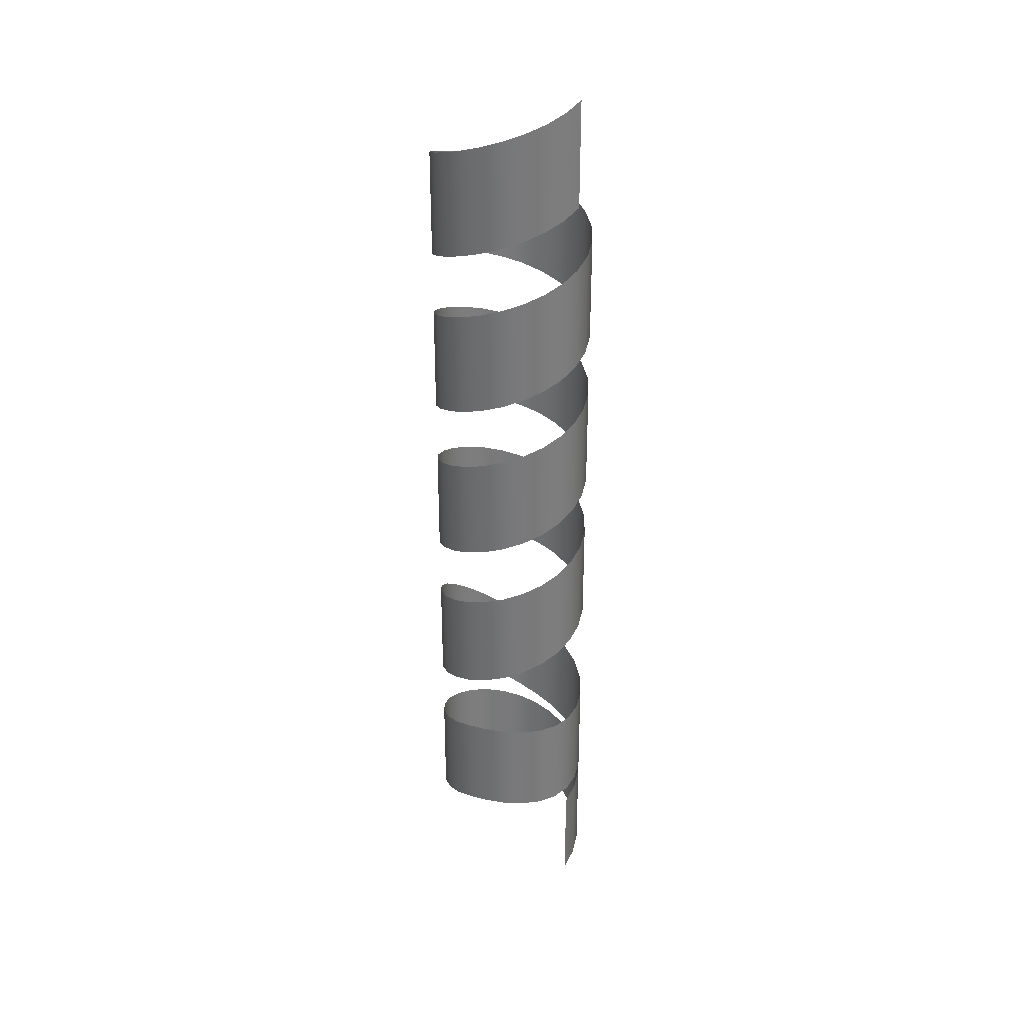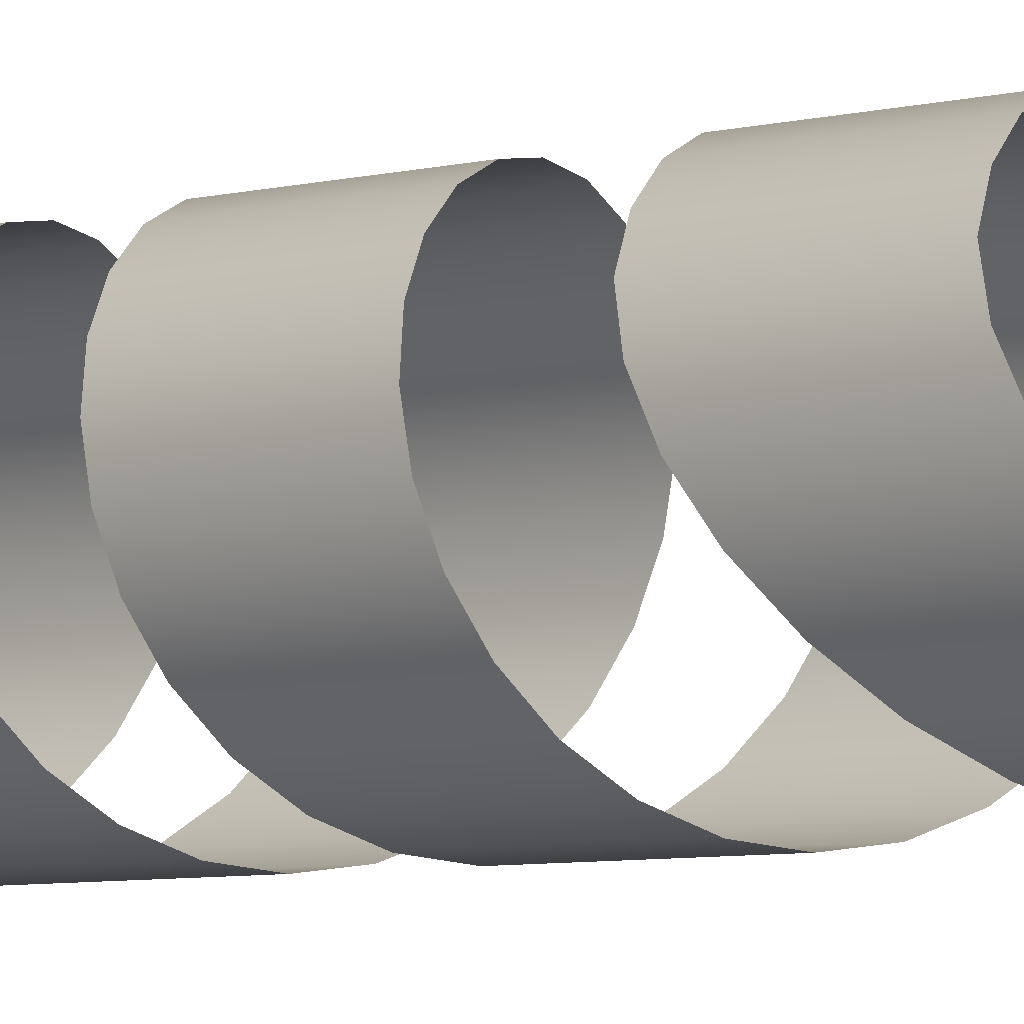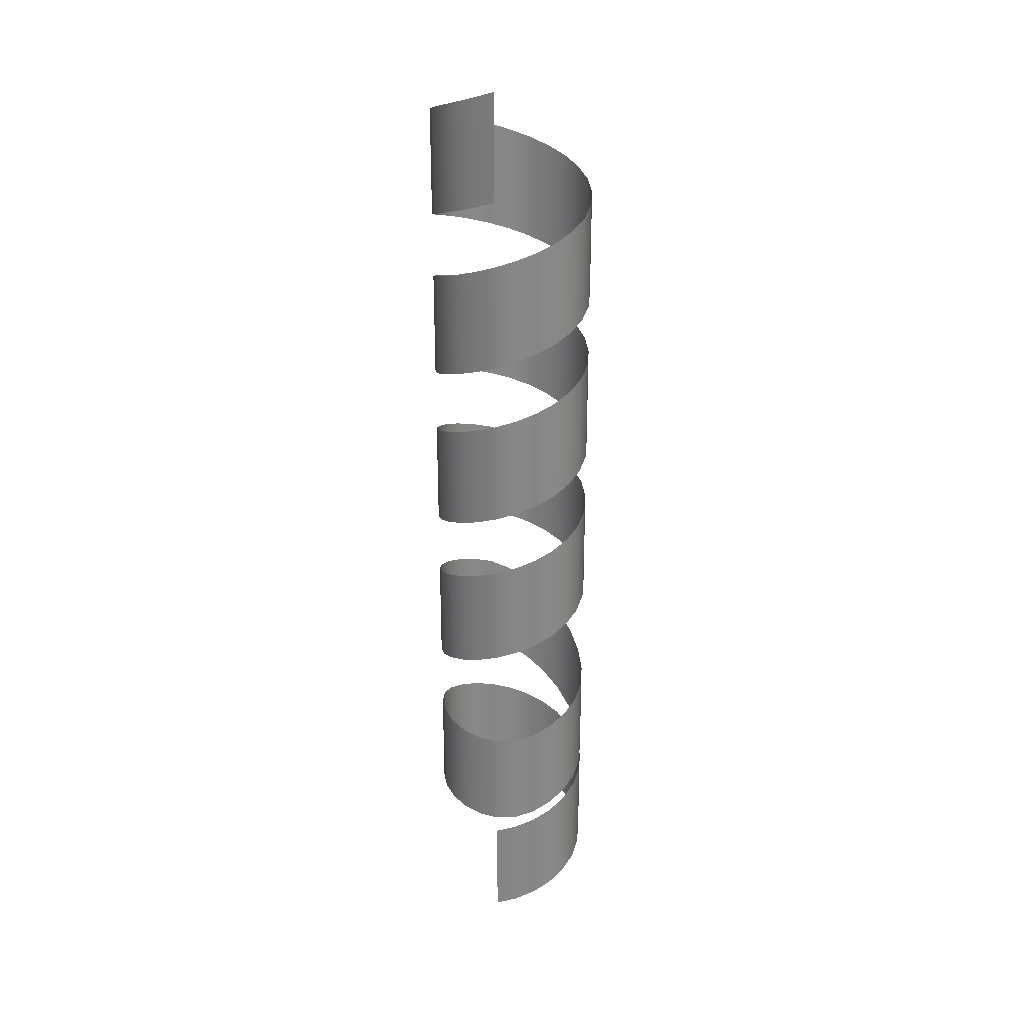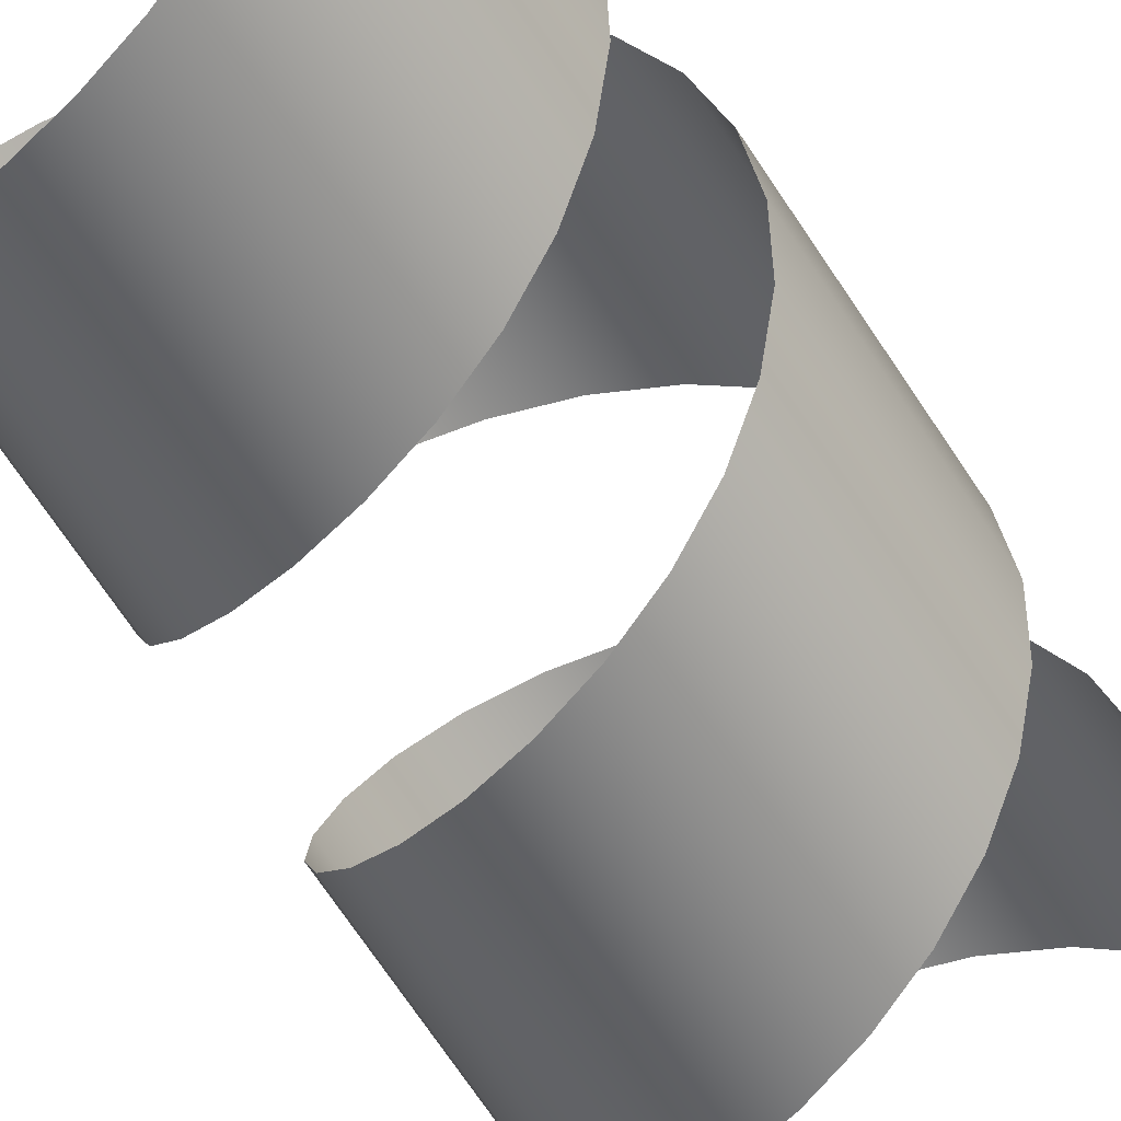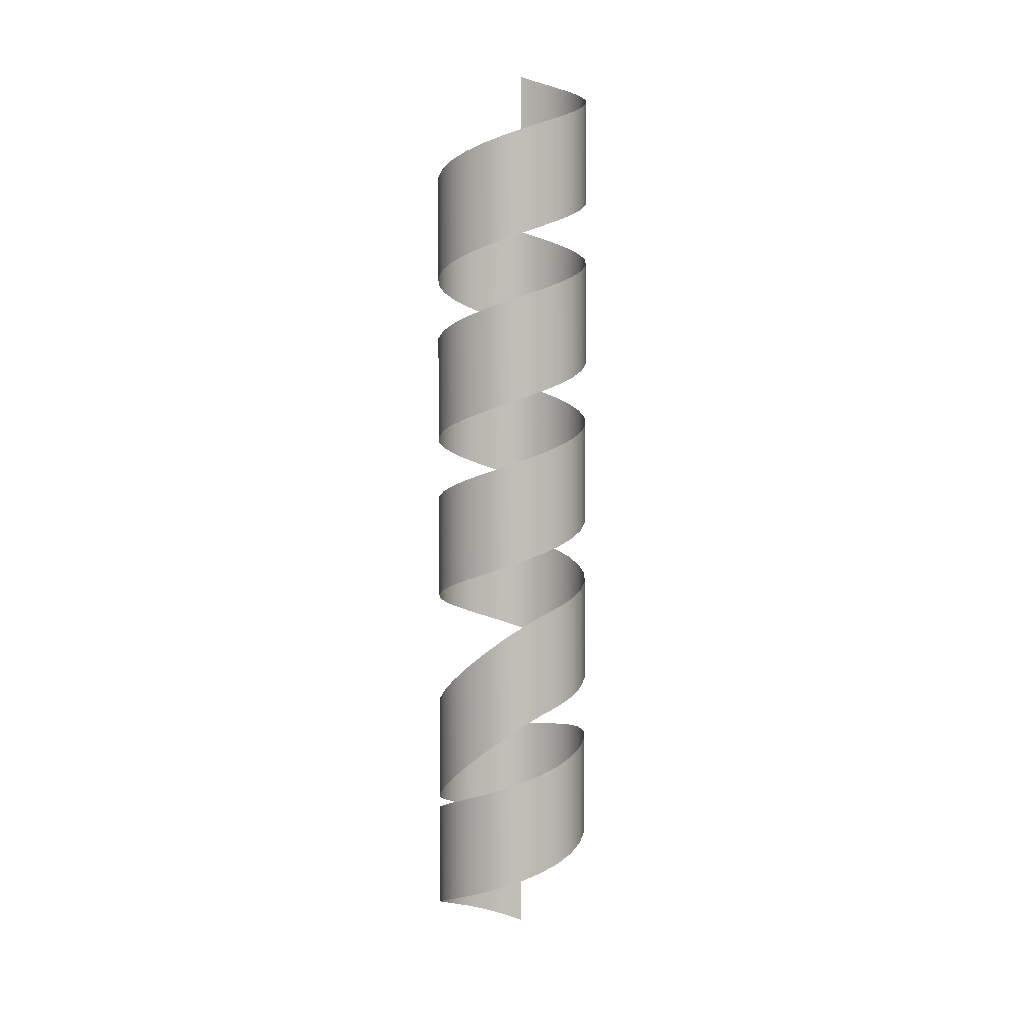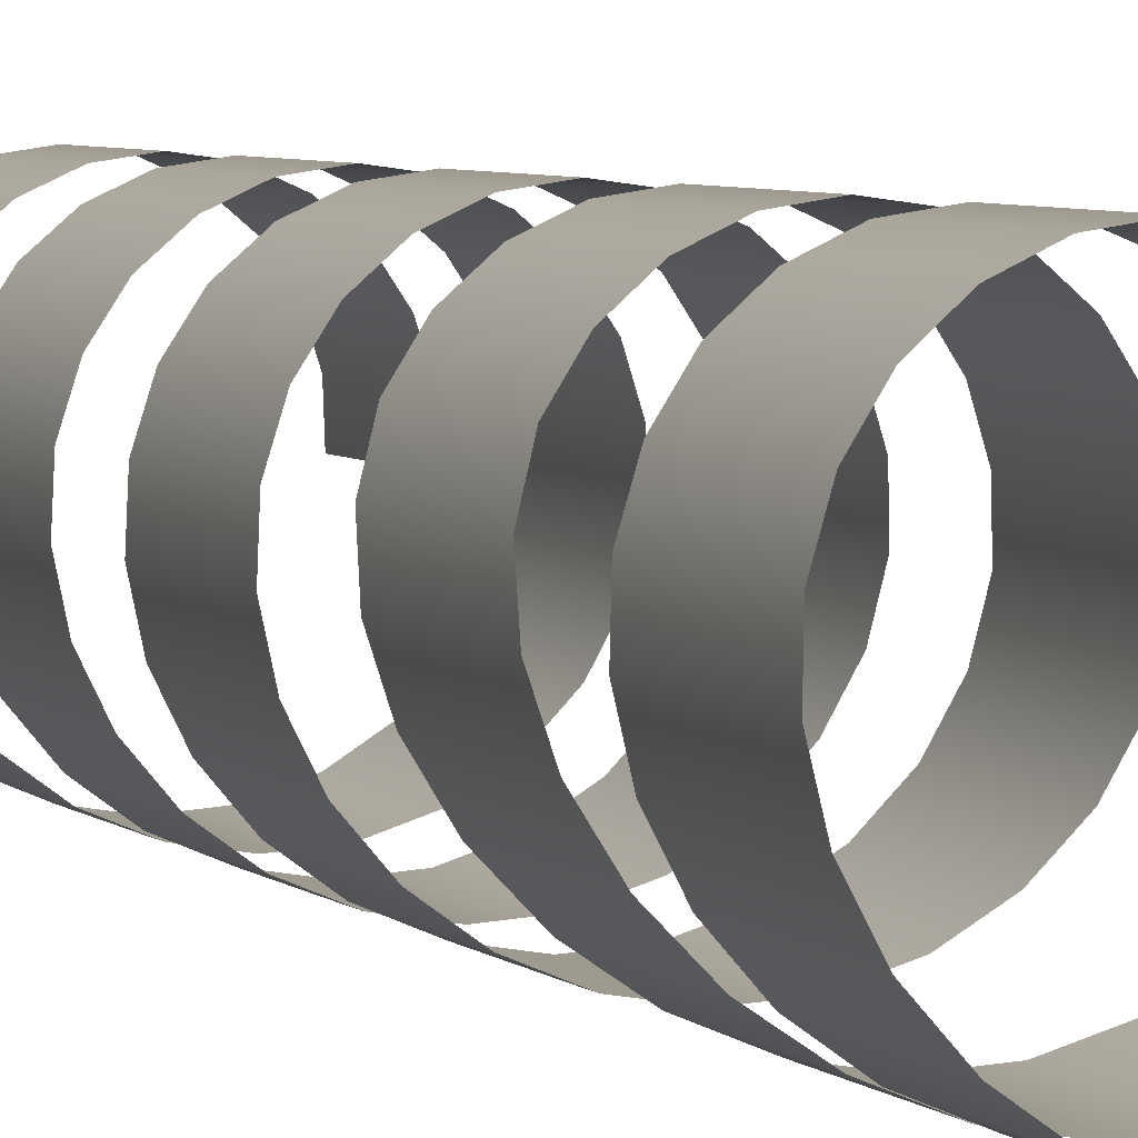
<metadata>
{"format":"obj","ext":"obj","renderer":"f3d","projection":"perspective","resolution":1024,"background":"white","views":[{"elev":32.5,"azim":36.8,"up":"+Y"},{"elev":-4.6,"azim":-43.5,"up":"+Z"},{"elev":27.9,"azim":102.3,"up":"+Y"},{"elev":-57.5,"azim":-149.3,"up":"+Z"},{"elev":4.6,"azim":-82.9,"up":"+Y"},{"elev":3.5,"azim":-16.8,"up":"+Z"}]}
</metadata>
<code>
o Spiral.007
v 0.2524 1.897 -0.9597
v 0.25 1.904 -0.9776
v 0.2431 1.91 -0.9942
v 0.2322 1.916 -1.009
v 0.2179 1.922 -1.019
v 0.2012 1.928 -1.026
v 0.1834 1.934 -1.029
v 0.1655 1.94 -1.026
v 0.1489 1.947 -1.019
v 0.1346 1.953 -1.009
v 0.1237 1.959 -0.9942
v 0.1168 1.965 -0.9776
v 0.1144 1.971 -0.9597
v 0.1168 1.977 -0.9419
v 0.1237 1.983 -0.9253
v 0.1346 1.99 -0.911
v 0.1489 1.996 -0.9
v 0.1655 2.002 -0.8931
v 0.1834 2.007 -0.8908
v 0.2012 2.01 -0.8931
v 0.2179 2.01 -0.9
v 0.2322 2.009 -0.911
v 0.2431 2.007 -0.9253
v 0.25 2.006 -0.9419
v 0.2524 2.005 -0.9597
v 0.25 2.007 -0.9776
v 0.2431 2.011 -0.9942
v 0.2322 2.017 -1.009
v 0.2179 2.024 -1.019
v 0.2012 2.03 -1.026
v 0.1834 2.036 -1.029
v 0.1655 2.044 -1.026
v 0.1489 2.054 -1.019
v 0.1346 2.067 -1.009
v 0.1237 2.081 -0.9942
v 0.1168 2.095 -0.9776
v 0.1144 2.108 -0.9597
v 0.1168 2.12 -0.9419
v 0.1237 2.13 -0.9253
v 0.1346 2.137 -0.911
v 0.1489 2.143 -0.9
v 0.1655 2.149 -0.8931
v 0.1834 2.155 -0.8908
v 0.2012 2.161 -0.8931
v 0.2179 2.168 -0.9
v 0.2322 2.174 -0.911
v 0.2431 2.18 -0.9253
v 0.25 2.186 -0.9419
v 0.2524 2.192 -0.9597
v 0.25 2.198 -0.9776
v 0.2431 2.204 -0.9942
v 0.2322 2.211 -1.009
v 0.2179 2.217 -1.019
v 0.2012 2.223 -1.026
v 0.1834 2.229 -1.029
v 0.1655 2.235 -1.026
v 0.1489 2.241 -1.019
v 0.1346 2.247 -1.009
v 0.1237 2.254 -0.9942
v 0.1168 2.26 -0.9776
v 0.1144 2.266 -0.9597
v 0.1168 2.272 -0.9419
v 0.1237 2.278 -0.9253
v 0.1346 2.284 -0.911
v 0.1489 2.29 -0.9
v 0.1655 2.297 -0.8931
v 0.1834 2.303 -0.8908
v 0.2012 2.309 -0.8931
v 0.2179 2.315 -0.9
v 0.2322 2.321 -0.911
v 0.2431 2.327 -0.9253
v 0.25 2.333 -0.9419
v 0.2524 2.34 -0.9597
v 0.25 2.346 -0.9776
v 0.2431 2.352 -0.9942
v 0.2322 2.358 -1.009
v 0.2179 2.364 -1.019
v 0.2012 2.37 -1.026
v 0.1834 2.376 -1.029
v 0.1655 2.383 -1.026
v 0.1489 2.389 -1.019
v 0.1346 2.395 -1.009
v 0.1237 2.401 -0.9942
v 0.1168 2.407 -0.9776
v 0.1144 2.413 -0.9597
v 0.1168 2.419 -0.9419
v 0.1237 2.426 -0.9253
v 0.1346 2.432 -0.911
v 0.1489 2.438 -0.9
v 0.1655 2.444 -0.8931
v 0.1834 2.45 -0.8908
v 0.2012 2.456 -0.8931
v 0.2179 2.462 -0.9
v 0.2322 2.469 -0.911
v 0.2431 2.475 -0.9253
v 0.25 2.481 -0.9419
v 0.2524 2.487 -0.9597
v 0.25 2.493 -0.9776
v 0.2431 2.499 -0.9942
v 0.2322 2.505 -1.009
v 0.2179 2.512 -1.019
v 0.2012 2.518 -1.026
v 0.1834 2.524 -1.029
v 0.1655 2.53 -1.026
v 0.1489 2.536 -1.019
v 0.1346 2.542 -1.009
v 0.1237 2.548 -0.9942
v 0.1168 2.554 -0.9776
v 0.1144 2.561 -0.9597
v 0.1168 2.567 -0.9419
v 0.1237 2.573 -0.9253
v 0.1346 2.579 -0.911
v 0.1489 2.585 -0.9
v 0.1655 2.591 -0.8931
v 0.1834 2.597 -0.8908
v 0.2012 2.604 -0.8931
v 0.2179 2.61 -0.9
v 0.2322 2.616 -0.911
v 0.2431 2.622 -0.9253
v 0.25 2.628 -0.9419
v 0.2524 2.634 -0.9597
v 0.2524 1.989 -0.9597
v 0.25 1.995 -0.9776
v 0.2431 2.001 -0.9942
v 0.2322 2.007 -1.009
v 0.2179 2.013 -1.019
v 0.2012 2.02 -1.026
v 0.1834 2.026 -1.029
v 0.1655 2.032 -1.026
v 0.1489 2.038 -1.019
v 0.1346 2.044 -1.009
v 0.1237 2.05 -0.9942
v 0.1168 2.056 -0.9776
v 0.1144 2.063 -0.9597
v 0.1168 2.069 -0.9419
v 0.1237 2.075 -0.9253
v 0.1346 2.081 -0.911
v 0.1489 2.087 -0.9
v 0.1655 2.093 -0.8931
v 0.1834 2.099 -0.8908
v 0.2012 2.101 -0.8931
v 0.2179 2.102 -0.9
v 0.2322 2.1 -0.911
v 0.2431 2.099 -0.9253
v 0.25 2.097 -0.9419
v 0.2524 2.097 -0.9597
v 0.25 2.098 -0.9776
v 0.2431 2.103 -0.9942
v 0.2322 2.109 -1.009
v 0.2179 2.115 -1.019
v 0.2012 2.121 -1.026
v 0.1834 2.127 -1.029
v 0.1655 2.135 -1.026
v 0.1489 2.146 -1.019
v 0.1346 2.159 -1.009
v 0.1237 2.172 -0.9942
v 0.1168 2.186 -0.9776
v 0.1144 2.2 -0.9597
v 0.1168 2.212 -0.9419
v 0.1237 2.222 -0.9253
v 0.1346 2.228 -0.911
v 0.1489 2.234 -0.9
v 0.1655 2.241 -0.8931
v 0.1834 2.247 -0.8908
v 0.2012 2.253 -0.8931
v 0.2179 2.259 -0.9
v 0.2322 2.265 -0.911
v 0.2431 2.271 -0.9253
v 0.25 2.277 -0.9419
v 0.2524 2.284 -0.9597
v 0.25 2.29 -0.9776
v 0.2431 2.296 -0.9942
v 0.2322 2.302 -1.009
v 0.2179 2.308 -1.019
v 0.2012 2.314 -1.026
v 0.1834 2.32 -1.029
v 0.1655 2.327 -1.026
v 0.1489 2.333 -1.019
v 0.1346 2.339 -1.009
v 0.1237 2.345 -0.9942
v 0.1168 2.351 -0.9776
v 0.1144 2.357 -0.9597
v 0.1168 2.363 -0.9419
v 0.1237 2.37 -0.9253
v 0.1346 2.376 -0.911
v 0.1489 2.382 -0.9
v 0.1655 2.388 -0.8931
v 0.1834 2.394 -0.8908
v 0.2012 2.4 -0.8931
v 0.2179 2.406 -0.9
v 0.2322 2.413 -0.911
v 0.2431 2.419 -0.9253
v 0.25 2.425 -0.9419
v 0.2524 2.431 -0.9597
v 0.25 2.437 -0.9776
v 0.2431 2.443 -0.9942
v 0.2322 2.449 -1.009
v 0.2179 2.456 -1.019
v 0.2012 2.462 -1.026
v 0.1834 2.468 -1.029
v 0.1655 2.474 -1.026
v 0.1489 2.48 -1.019
v 0.1346 2.486 -1.009
v 0.1237 2.492 -0.9942
v 0.1168 2.499 -0.9776
v 0.1144 2.505 -0.9597
v 0.1168 2.511 -0.9419
v 0.1237 2.517 -0.9253
v 0.1346 2.523 -0.911
v 0.1489 2.529 -0.9
v 0.1655 2.535 -0.8931
v 0.1834 2.542 -0.8908
v 0.2012 2.548 -0.8931
v 0.2179 2.554 -0.9
v 0.2322 2.56 -0.911
v 0.2431 2.566 -0.9253
v 0.25 2.572 -0.9419
v 0.2524 2.578 -0.9597
v 0.25 2.585 -0.9776
v 0.2431 2.591 -0.9942
v 0.2322 2.597 -1.009
v 0.2179 2.603 -1.019
v 0.2012 2.609 -1.026
v 0.1834 2.615 -1.029
v 0.1655 2.621 -1.026
v 0.1489 2.628 -1.019
v 0.1346 2.634 -1.009
v 0.1237 2.64 -0.9942
v 0.1168 2.646 -0.9776
v 0.1144 2.652 -0.9597
v 0.1168 2.658 -0.9419
v 0.1237 2.664 -0.9253
v 0.1346 2.671 -0.911
v 0.1489 2.677 -0.9
v 0.1655 2.683 -0.8931
v 0.1834 2.689 -0.8908
v 0.2012 2.695 -0.8931
v 0.2179 2.701 -0.9
v 0.2322 2.707 -0.911
v 0.2431 2.713 -0.9253
v 0.25 2.72 -0.9419
v 0.2524 2.726 -0.9597
f 94 93 214 215
f 43 42 163 164
f 95 94 215 216
f 44 43 164 165
f 96 95 216 217
f 45 44 165 166
f 97 96 217 218
f 46 45 166 167
f 98 97 218 219
f 47 46 167 168
f 99 98 219 220
f 48 47 168 169
f 100 99 220 221
f 49 48 169 170
f 101 100 221 222
f 50 49 170 171
f 102 101 222 223
f 51 50 171 172
f 103 102 223 224
f 52 51 172 173
f 104 103 224 225
f 53 52 173 174
f 2 1 122 123
f 105 104 225 226
f 54 53 174 175
f 3 2 123 124
f 106 105 226 227
f 55 54 175 176
f 4 3 124 125
f 107 106 227 228
f 56 55 176 177
f 5 4 125 126
f 108 107 228 229
f 57 56 177 178
f 6 5 126 127
f 109 108 229 230
f 58 57 178 179
f 7 6 127 128
f 110 109 230 231
f 59 58 179 180
f 8 7 128 129
f 111 110 231 232
f 60 59 180 181
f 9 8 129 130
f 112 111 232 233
f 61 60 181 182
f 10 9 130 131
f 113 112 233 234
f 62 61 182 183
f 11 10 131 132
f 114 113 234 235
f 63 62 183 184
f 12 11 132 133
f 115 114 235 236
f 64 63 184 185
f 13 12 133 134
f 116 115 236 237
f 65 64 185 186
f 14 13 134 135
f 117 116 237 238
f 66 65 186 187
f 15 14 135 136
f 118 117 238 239
f 67 66 187 188
f 16 15 136 137
f 119 118 239 240
f 68 67 188 189
f 17 16 137 138
f 120 119 240 241
f 69 68 189 190
f 18 17 138 139
f 121 120 241 242
f 70 69 190 191
f 19 18 139 140
f 71 70 191 192
f 20 19 140 141
f 72 71 192 193
f 21 20 141 142
f 73 72 193 194
f 22 21 142 143
f 74 73 194 195
f 23 22 143 144
f 75 74 195 196
f 24 23 144 145
f 76 75 196 197
f 25 24 145 146
f 77 76 197 198
f 26 25 146 147
f 78 77 198 199
f 27 26 147 148
f 79 78 199 200
f 28 27 148 149
f 80 79 200 201
f 29 28 149 150
f 81 80 201 202
f 30 29 150 151
f 82 81 202 203
f 31 30 151 152
f 83 82 203 204
f 32 31 152 153
f 84 83 204 205
f 33 32 153 154
f 85 84 205 206
f 34 33 154 155
f 86 85 206 207
f 35 34 155 156
f 87 86 207 208
f 36 35 156 157
f 88 87 208 209
f 37 36 157 158
f 89 88 209 210
f 38 37 158 159
f 90 89 210 211
f 39 38 159 160
f 91 90 211 212
f 40 39 160 161
f 92 91 212 213
f 41 40 161 162
f 93 92 213 214
f 42 41 162 163

</code>
